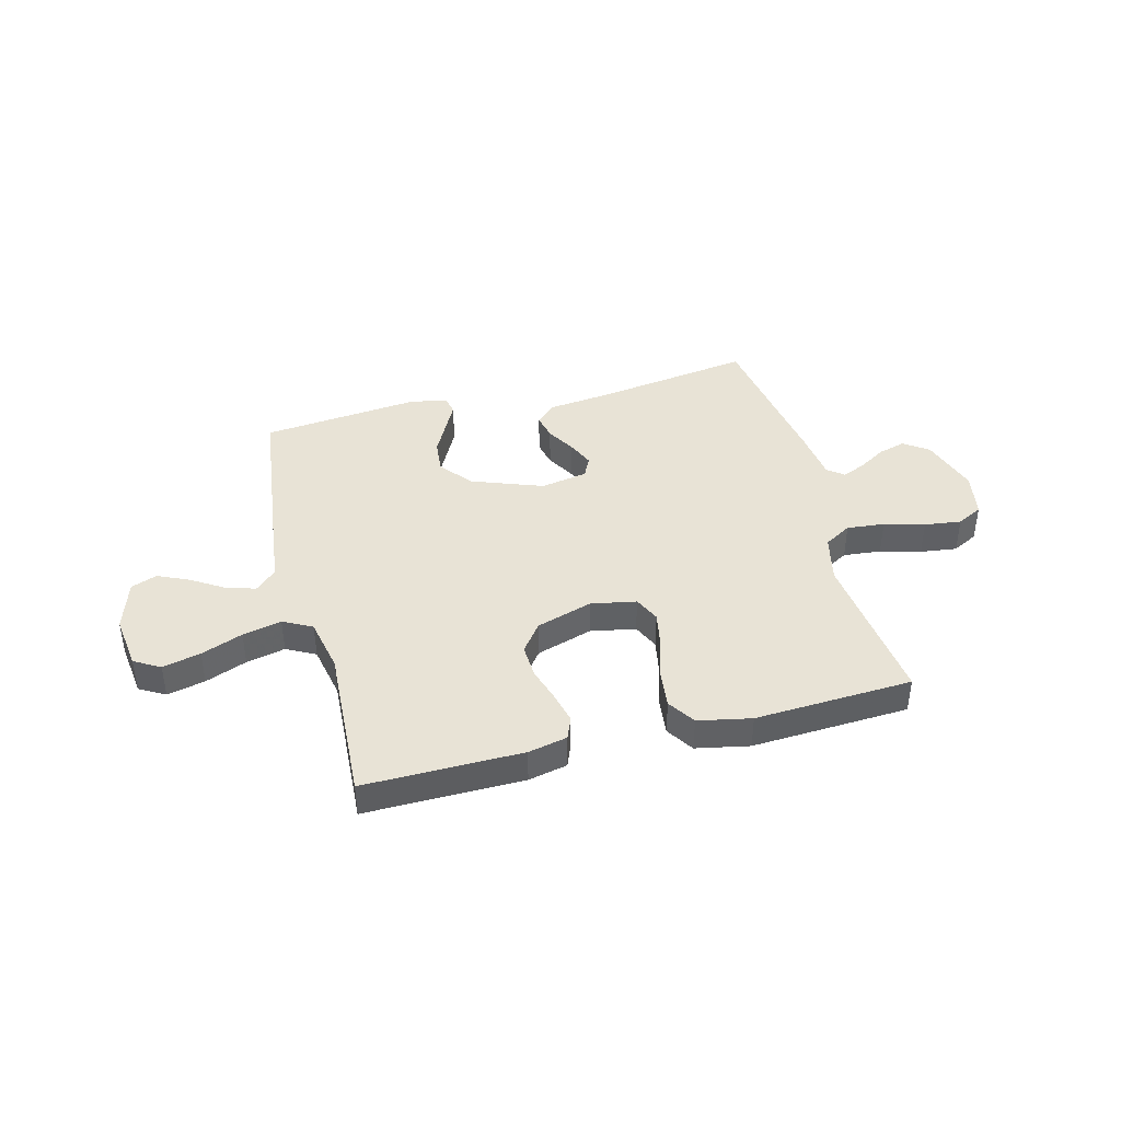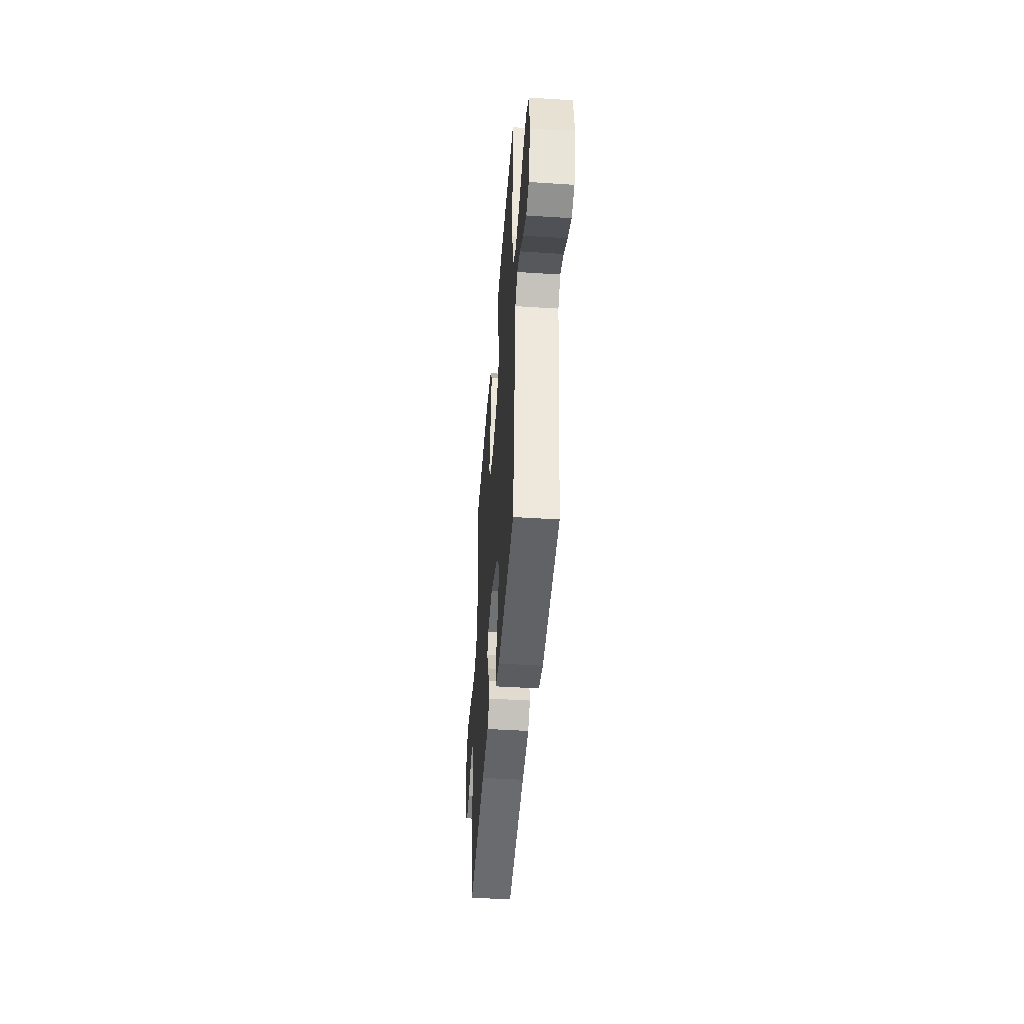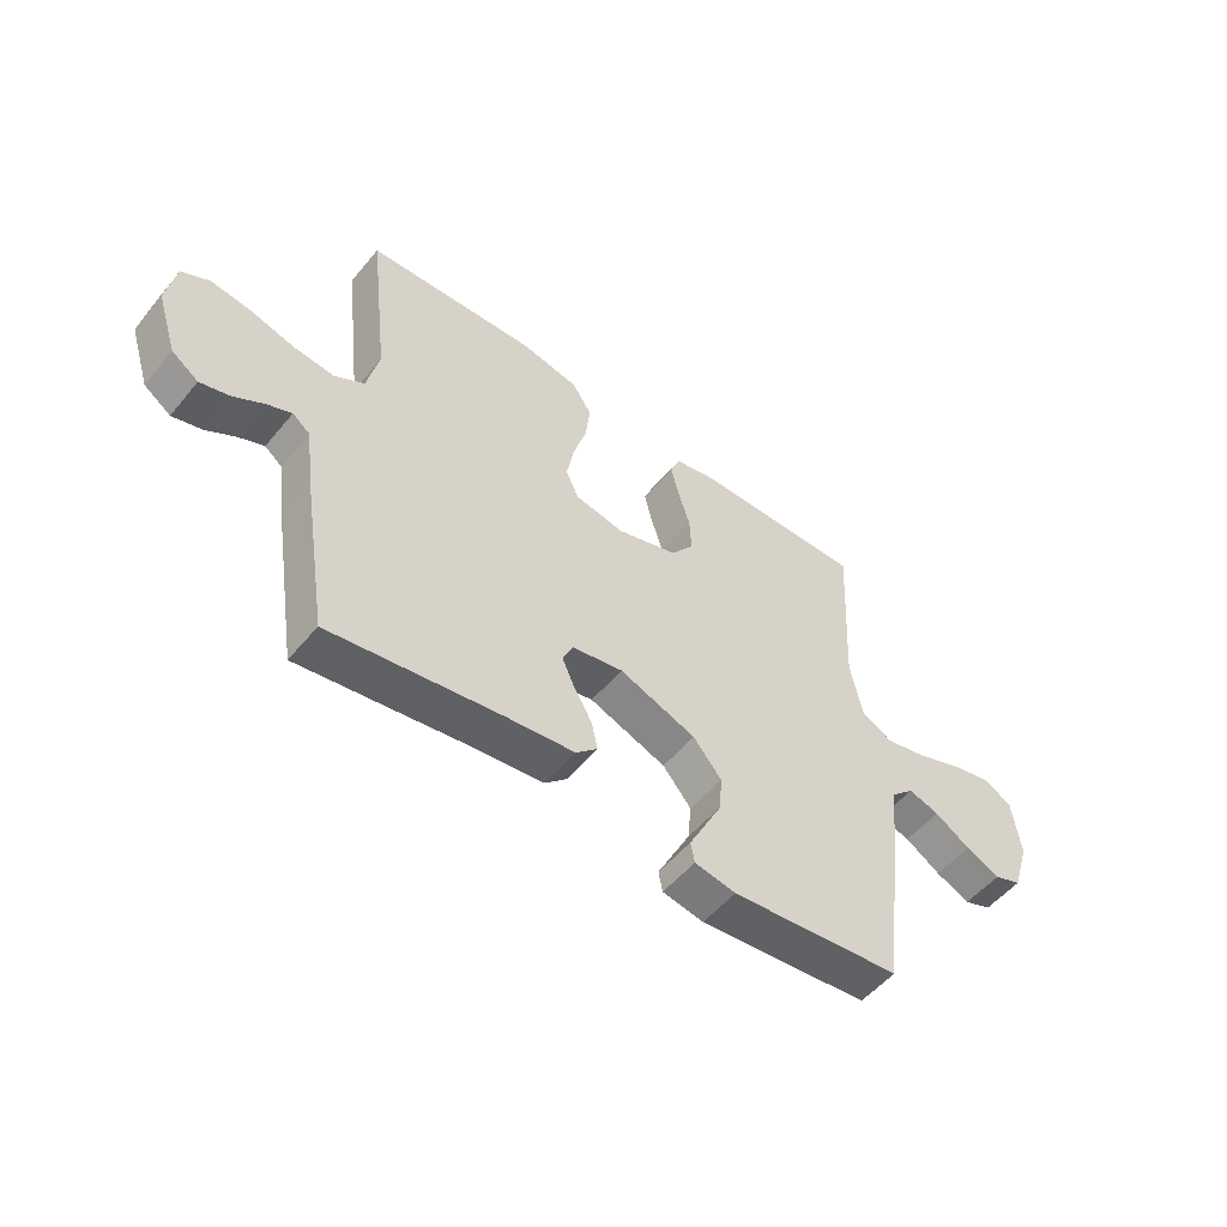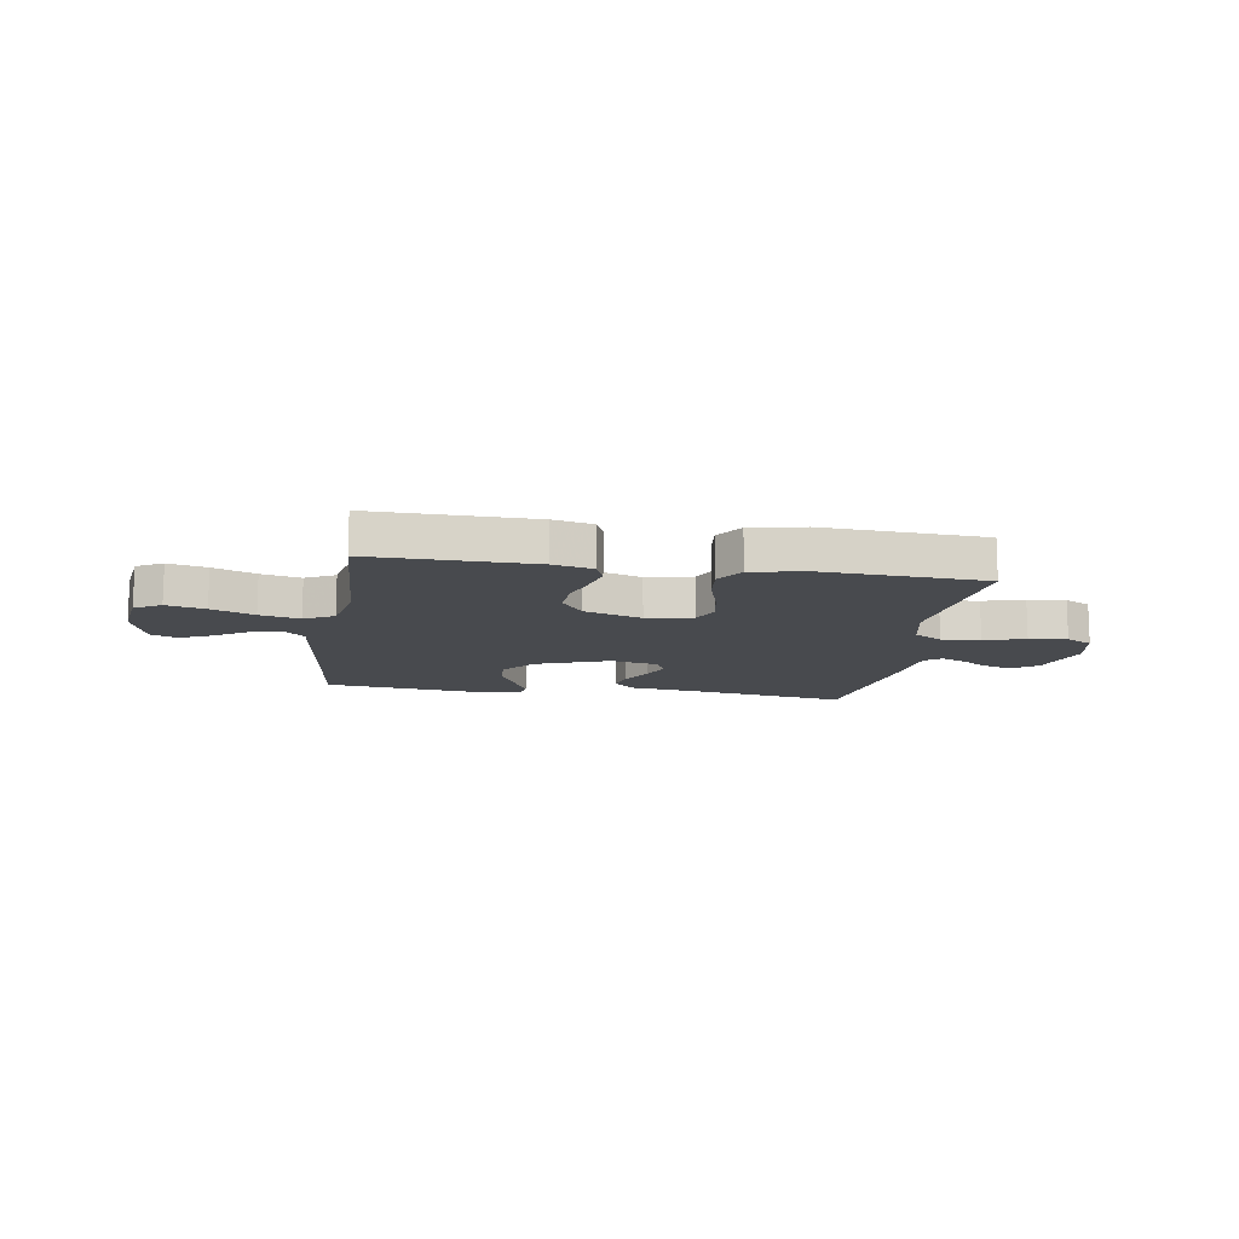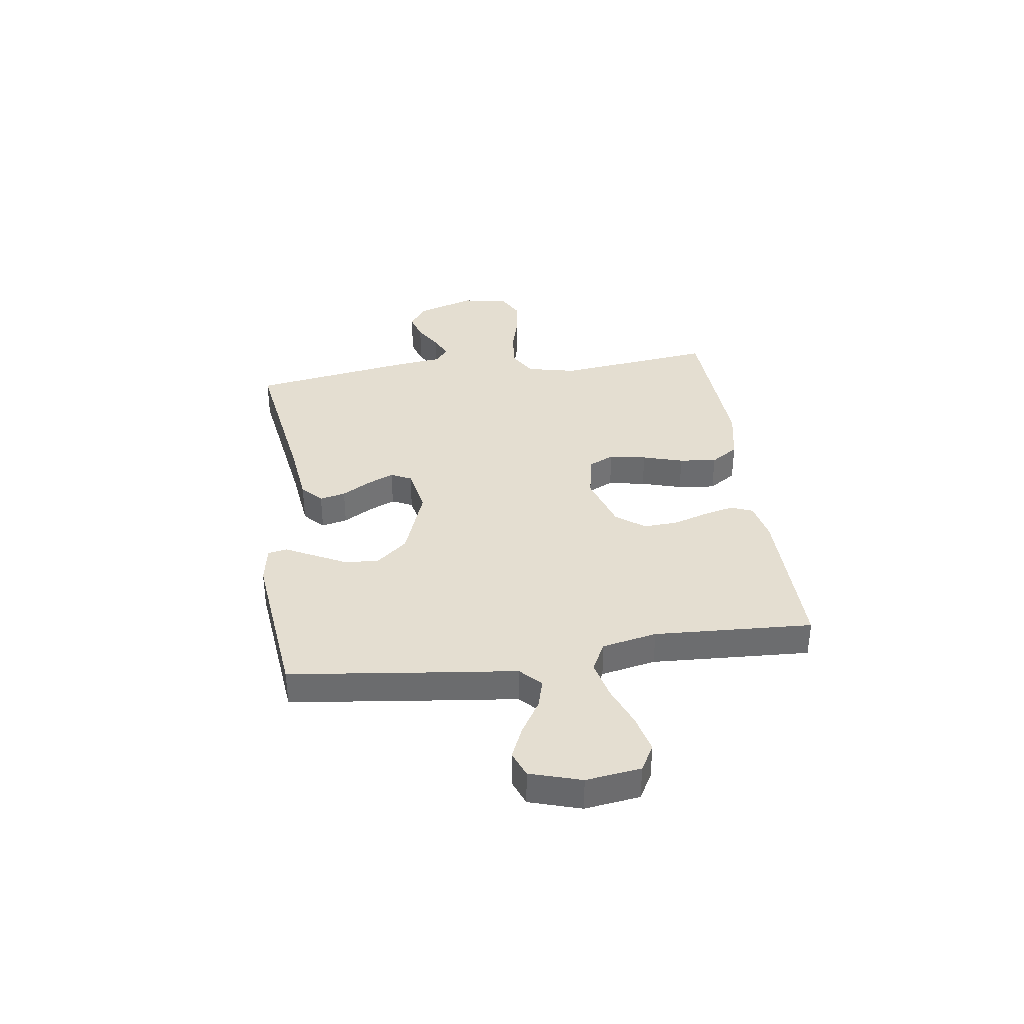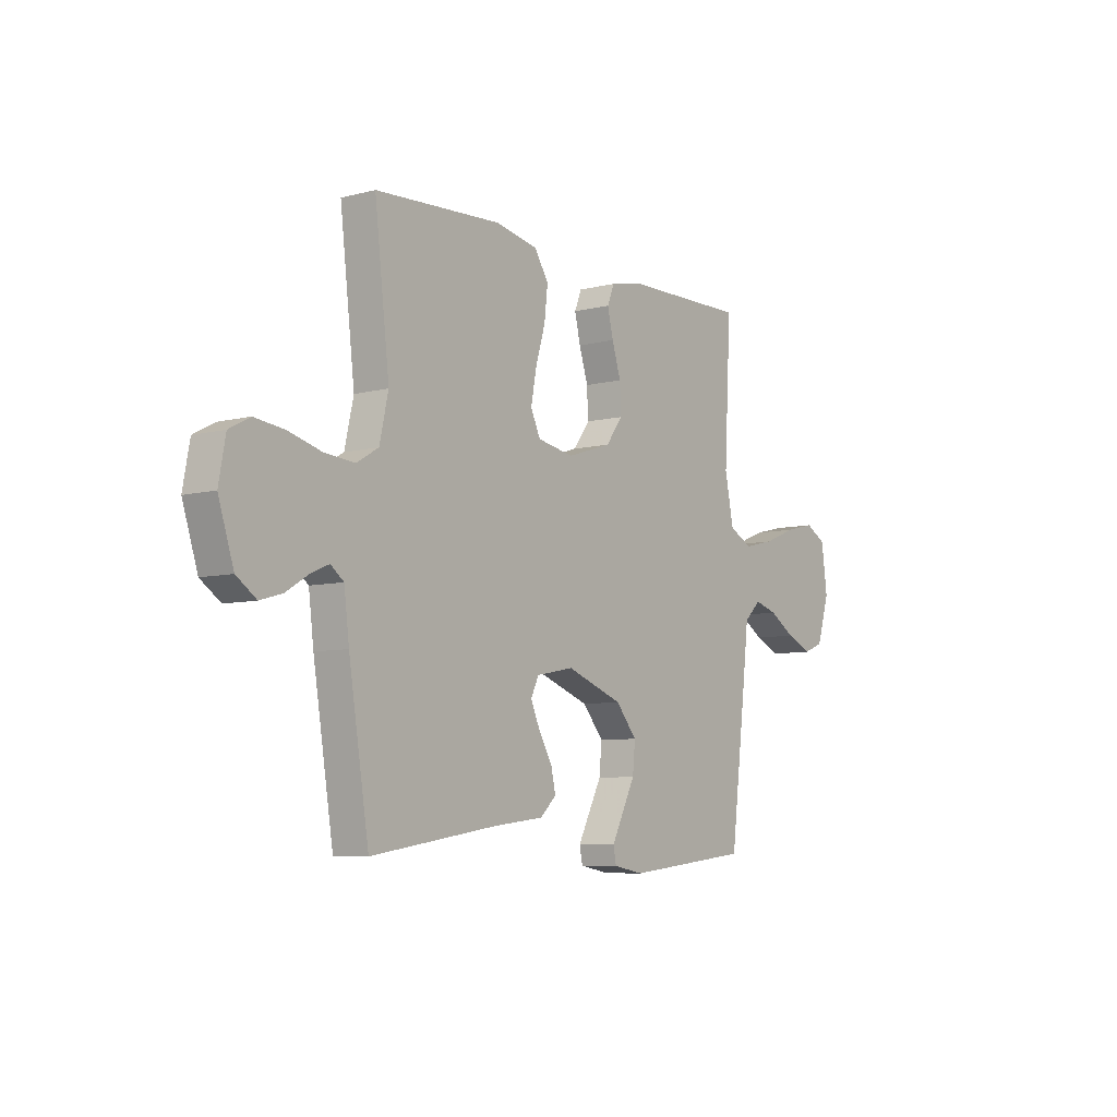
<metadata>
{"format":"obj","ext":"obj","renderer":"f3d","projection":"perspective","resolution":1024,"background":"white","views":[{"elev":41.4,"azim":-14.4,"up":"+Y"},{"elev":-44.6,"azim":-94.3,"up":"+Z"},{"elev":-53.2,"azim":141.4,"up":"+Z"},{"elev":-12.8,"azim":-9.0,"up":"+Y"},{"elev":36.5,"azim":-98.1,"up":"+Y"},{"elev":-7.1,"azim":126.5,"up":"+Z"}]}
</metadata>
<code>
v 0.5 0.07 -0.5
v 0.2 0.07 -0.454
v 0.081 0.07 -0.44
v 0.043 0.07 -0.404
v 0.054 0.07 -0.355
v 0.086 0.07 -0.3
v 0.108 0.07 -0.25
v 0.089 0.07 -0.211
v 0 0.07 -0.194
v -0.135 0.07 -0.244
v -0.185 0.07 -0.304
v -0.179 0.07 -0.369
v -0.148 0.07 -0.43
v -0.121 0.07 -0.483
v -0.128 0.07 -0.519
v -0.2 0.07 -0.532
v -0.5 0.07 -0.5
v -0.537 0.07 -0.2
v -0.552 0.07 -0.072
v -0.592 0.07 -0.034
v -0.647 0.07 -0.05
v -0.709 0.07 -0.089
v -0.769 0.07 -0.116
v -0.818 0.07 -0.097
v -0.848 0.07 0
v -0.834 0.07 0.104
v -0.785 0.07 0.132
v -0.713 0.07 0.115
v -0.634 0.07 0.084
v -0.56 0.07 0.067
v -0.505 0.07 0.096
v -0.484 0.07 0.2
v -0.5 0.07 0.5
v -0.2 0.07 0.496
v -0.126 0.07 0.48
v -0.109 0.07 0.438
v -0.123 0.07 0.38
v -0.144 0.07 0.313
v -0.147 0.07 0.249
v -0.107 0.07 0.195
v 0 0.07 0.161
v 0.086 0.07 0.177
v 0.109 0.07 0.226
v 0.096 0.07 0.296
v 0.073 0.07 0.373
v 0.065 0.07 0.444
v 0.099 0.07 0.496
v 0.2 0.07 0.516
v 0.5 0.07 0.5
v 0.465 0.07 0.2
v 0.486 0.07 0.107
v 0.538 0.07 0.076
v 0.61 0.07 0.083
v 0.687 0.07 0.104
v 0.757 0.07 0.113
v 0.806 0.07 0.087
v 0.822 0.07 0
v 0.786 0.07 -0.112
v 0.739 0.07 -0.145
v 0.687 0.07 -0.13
v 0.635 0.07 -0.098
v 0.591 0.07 -0.079
v 0.56 0.07 -0.103
v 0.548 0.07 -0.2
v 0.5 0 -0.5
v 0.2 0 -0.454
v 0.081 0 -0.44
v 0.043 0 -0.404
v 0.054 0 -0.355
v 0.086 0 -0.3
v 0.108 0 -0.25
v 0.089 0 -0.211
v 0 0 -0.194
v -0.135 0 -0.244
v -0.185 0 -0.304
v -0.179 0 -0.369
v -0.148 0 -0.43
v -0.121 0 -0.483
v -0.128 0 -0.519
v -0.2 0 -0.532
v -0.5 0 -0.5
v -0.537 0 -0.2
v -0.552 0 -0.072
v -0.592 0 -0.034
v -0.647 0 -0.05
v -0.709 0 -0.089
v -0.769 0 -0.116
v -0.818 0 -0.097
v -0.848 0 0
v -0.834 0 0.104
v -0.785 0 0.132
v -0.713 0 0.115
v -0.634 0 0.084
v -0.56 0 0.067
v -0.505 0 0.096
v -0.484 0 0.2
v -0.5 0 0.5
v -0.2 0 0.496
v -0.126 0 0.48
v -0.109 0 0.438
v -0.123 0 0.38
v -0.144 0 0.313
v -0.147 0 0.249
v -0.107 0 0.195
v 0 0 0.161
v 0.086 0 0.177
v 0.109 0 0.226
v 0.096 0 0.296
v 0.073 0 0.373
v 0.065 0 0.444
v 0.099 0 0.496
v 0.2 0 0.516
v 0.5 0 0.5
v 0.465 0 0.2
v 0.486 0 0.107
v 0.538 0 0.076
v 0.61 0 0.083
v 0.687 0 0.104
v 0.757 0 0.113
v 0.806 0 0.087
v 0.822 0 0
v 0.786 0 -0.112
v 0.739 0 -0.145
v 0.687 0 -0.13
v 0.635 0 -0.098
v 0.591 0 -0.079
v 0.56 0 -0.103
v 0.548 0 -0.2
f 63 64 1 2
f 59 60 61
f 58 59 61
f 57 58 61
f 56 57 61
f 55 56 61
f 54 55 61
f 53 54 61
f 52 53 61 62
f 51 52 62 63
f 48 49 50
f 47 48 50
f 46 47 50
f 45 46 50
f 44 45 50
f 43 44 50 51
f 51 63 2
f 43 51 2
f 42 43 2
f 36 37 38
f 35 36 38
f 34 35 38
f 33 34 38
f 32 33 38
f 31 32 38 39
f 30 31 39 40
f 27 28 29
f 26 27 29
f 25 26 29
f 24 25 29
f 23 24 29
f 22 23 29
f 21 22 29
f 20 21 29 30
f 30 40 41
f 20 30 41
f 19 20 41
f 17 18 19
f 16 17 19
f 15 16 19
f 14 15 19
f 13 14 19
f 4 5 6
f 3 4 6
f 2 3 6
f 2 6 7
f 42 2 7
f 41 42 7 8
f 19 41 8 9
f 12 13 19
f 11 12 19
f 10 11 19
f 9 10 19
f 66 65 128 127
f 125 124 123
f 125 123 122
f 125 122 121
f 125 121 120
f 125 120 119
f 125 119 118
f 125 118 117
f 126 125 117 116
f 127 126 116 115
f 114 113 112
f 114 112 111
f 114 111 110
f 114 110 109
f 114 109 108
f 115 114 108 107
f 66 127 115
f 66 115 107
f 66 107 106
f 102 101 100
f 102 100 99
f 102 99 98
f 102 98 97
f 102 97 96
f 103 102 96 95
f 104 103 95 94
f 93 92 91
f 93 91 90
f 93 90 89
f 93 89 88
f 93 88 87
f 93 87 86
f 93 86 85
f 94 93 85 84
f 105 104 94
f 105 94 84
f 105 84 83
f 83 82 81
f 83 81 80
f 83 80 79
f 83 79 78
f 83 78 77
f 70 69 68
f 70 68 67
f 70 67 66
f 71 70 66
f 71 66 106
f 72 71 106 105
f 73 72 105 83
f 83 77 76
f 83 76 75
f 83 75 74
f 83 74 73
f 1 65 66 2
f 2 66 67 3
f 3 67 68 4
f 4 68 69 5
f 5 69 70 6
f 6 70 71 7
f 7 71 72 8
f 8 72 73 9
f 9 73 74 10
f 10 74 75 11
f 11 75 76 12
f 12 76 77 13
f 13 77 78 14
f 14 78 79 15
f 15 79 80 16
f 16 80 81 17
f 17 81 82 18
f 18 82 83 19
f 19 83 84 20
f 20 84 85 21
f 21 85 86 22
f 22 86 87 23
f 23 87 88 24
f 24 88 89 25
f 25 89 90 26
f 26 90 91 27
f 27 91 92 28
f 28 92 93 29
f 29 93 94 30
f 30 94 95 31
f 31 95 96 32
f 32 96 97 33
f 33 97 98 34
f 34 98 99 35
f 35 99 100 36
f 36 100 101 37
f 37 101 102 38
f 38 102 103 39
f 39 103 104 40
f 40 104 105 41
f 41 105 106 42
f 42 106 107 43
f 43 107 108 44
f 44 108 109 45
f 45 109 110 46
f 46 110 111 47
f 47 111 112 48
f 48 112 113 49
f 49 113 114 50
f 50 114 115 51
f 51 115 116 52
f 52 116 117 53
f 53 117 118 54
f 54 118 119 55
f 55 119 120 56
f 56 120 121 57
f 57 121 122 58
f 58 122 123 59
f 59 123 124 60
f 60 124 125 61
f 61 125 126 62
f 62 126 127 63
f 63 127 128 64
f 64 128 65 1

</code>
